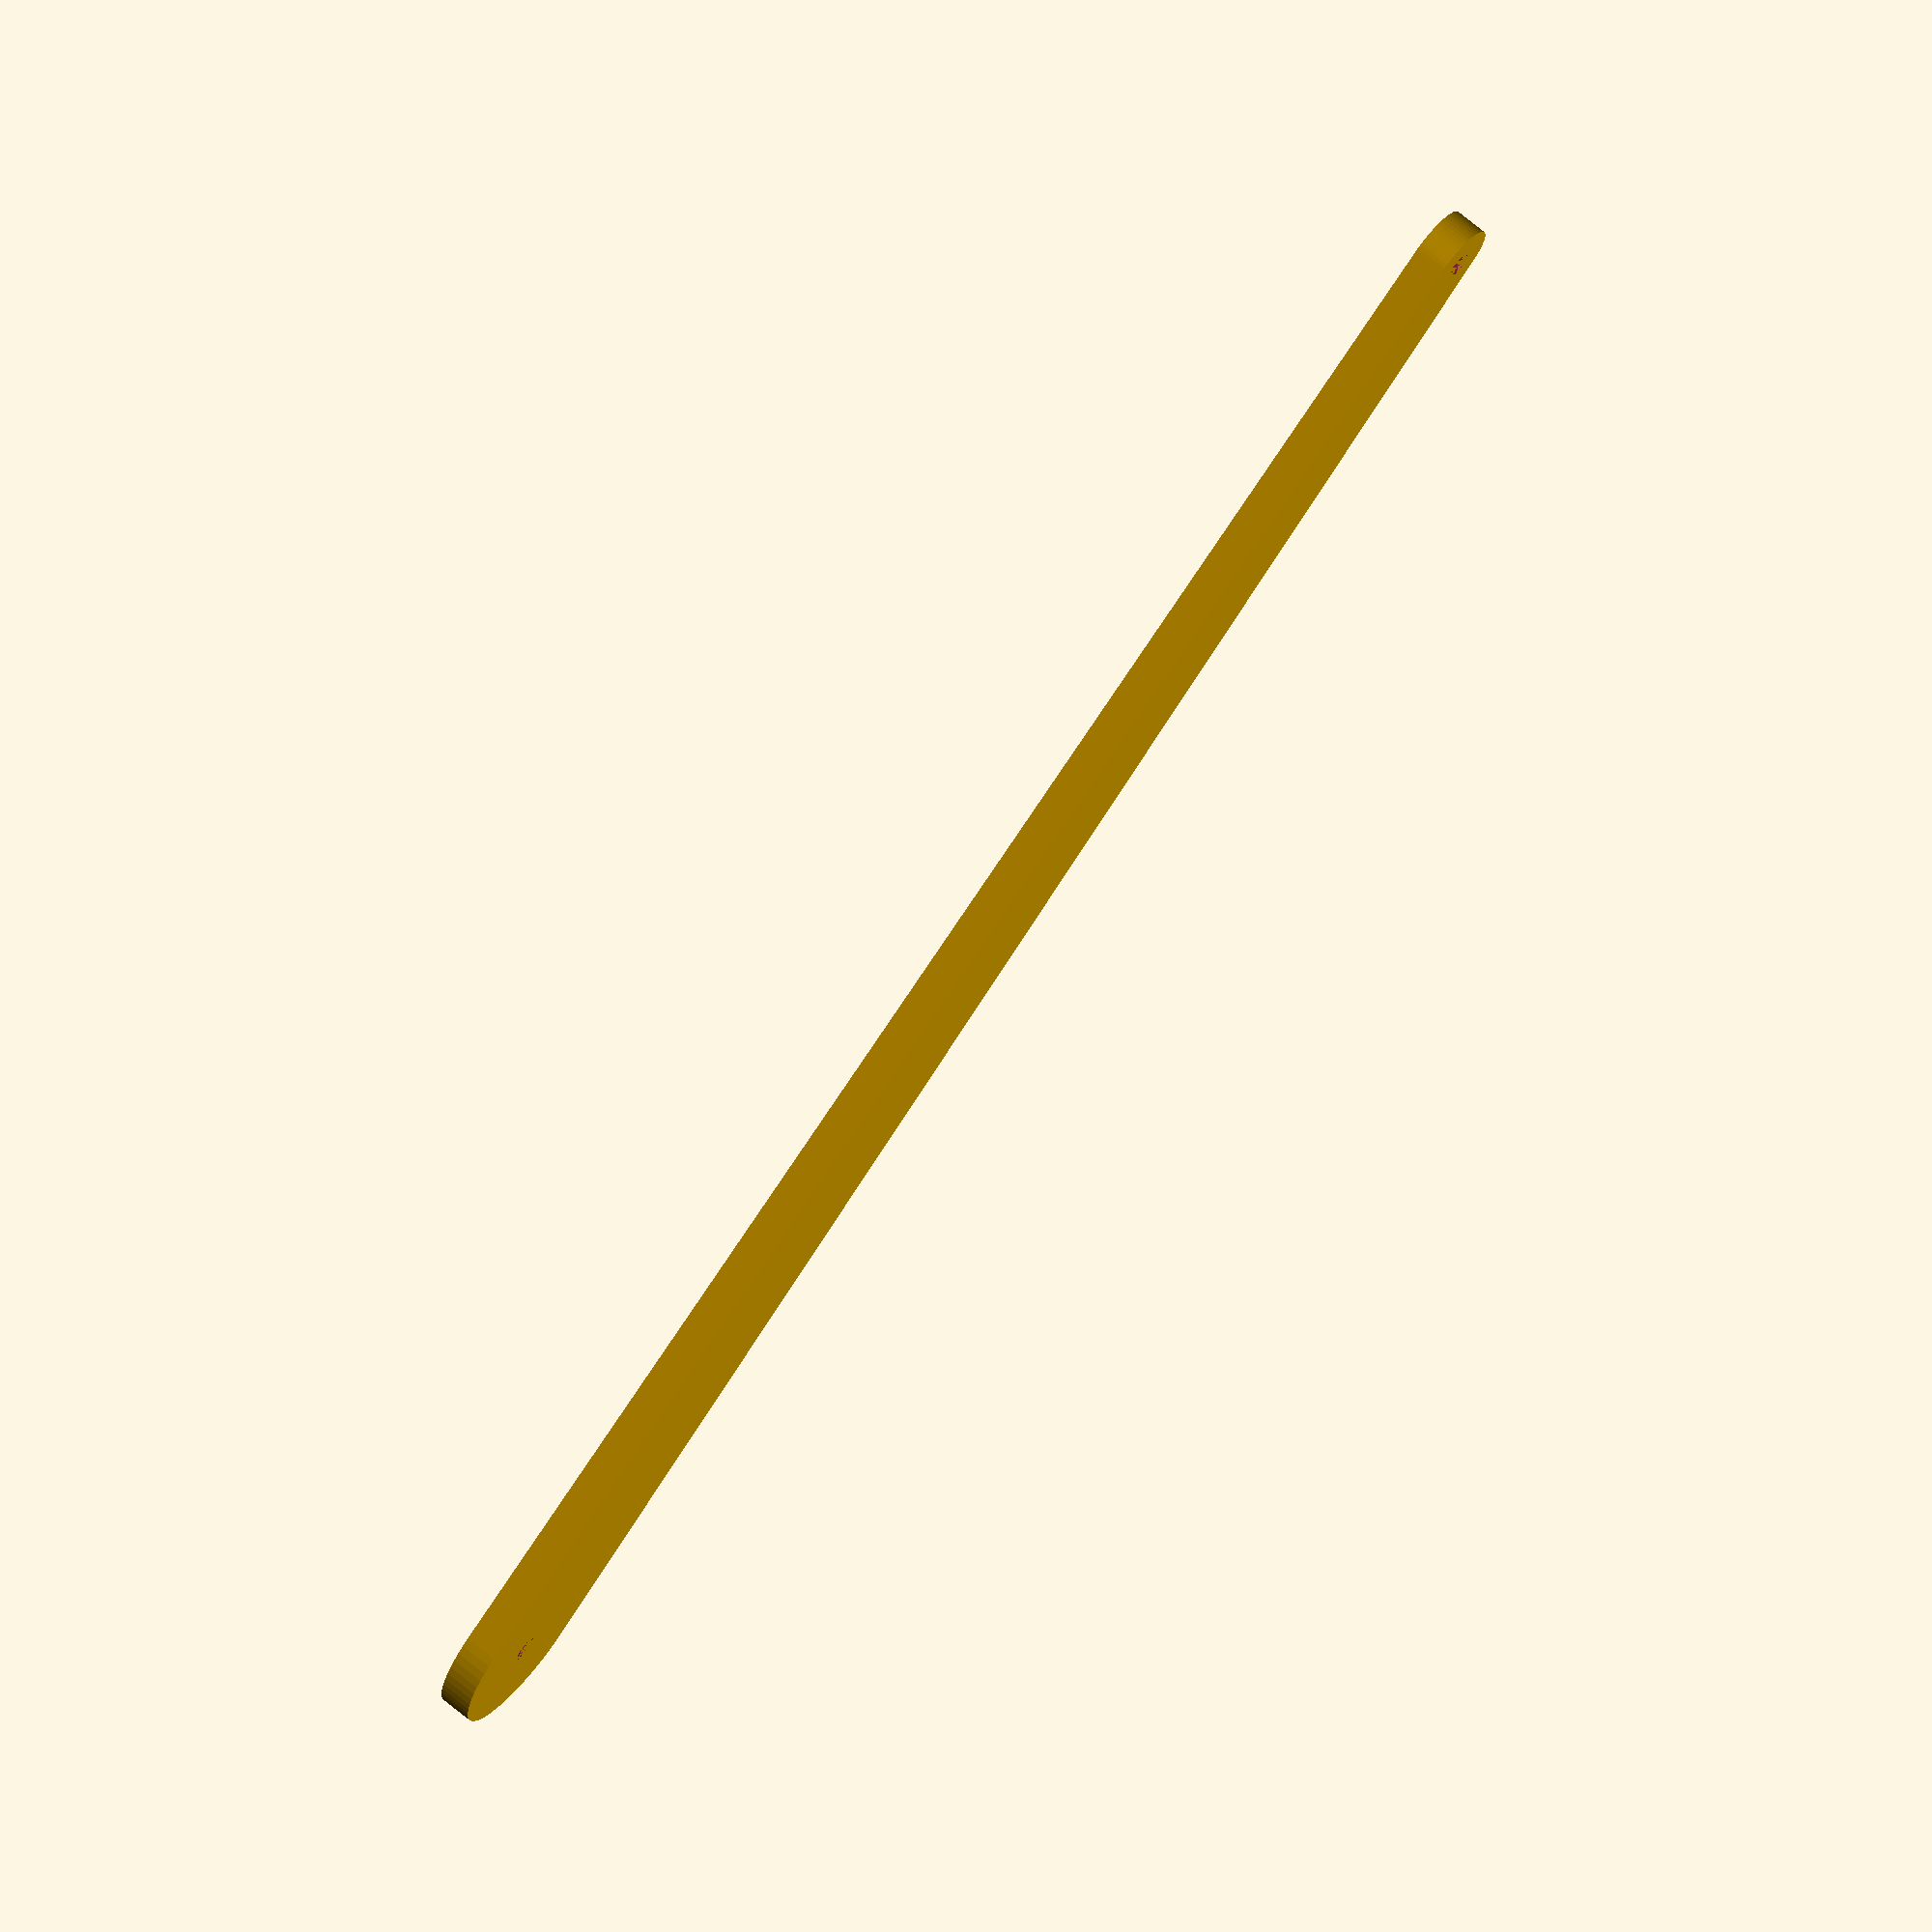
<openscad>
//general
$fn = 30;                  //convexity of general curved faces
thickness = 3.9;             //thickness of arm

//circular servo horn measurements
hornDiameter = 21;             //diameter of the circular horn

//arm specific stuff
armLength =  200;//155               //horn center to horn center distance for arm length
leverLength = 39.4;             //length of lever bit on end of arm

pivotDiameter = 10;            //diameter of pivoting end
freeTurning3mm = 3.4;          //diameter of hole for free turning motion

difference(){
   hull(){
      cylinder(d=hornDiameter,h=thickness, $fn = 60);
      translate([0,armLength,0])
      cylinder(d=pivotDiameter, h=thickness, $fn = 60);
   }
   cylinder(d=freeTurning3mm,h=thickness);
   translate([0,armLength,0])
   cylinder(d=freeTurning3mm,h=thickness);
}
</openscad>
<views>
elev=109.6 azim=236.4 roll=230.3 proj=o view=wireframe
</views>
